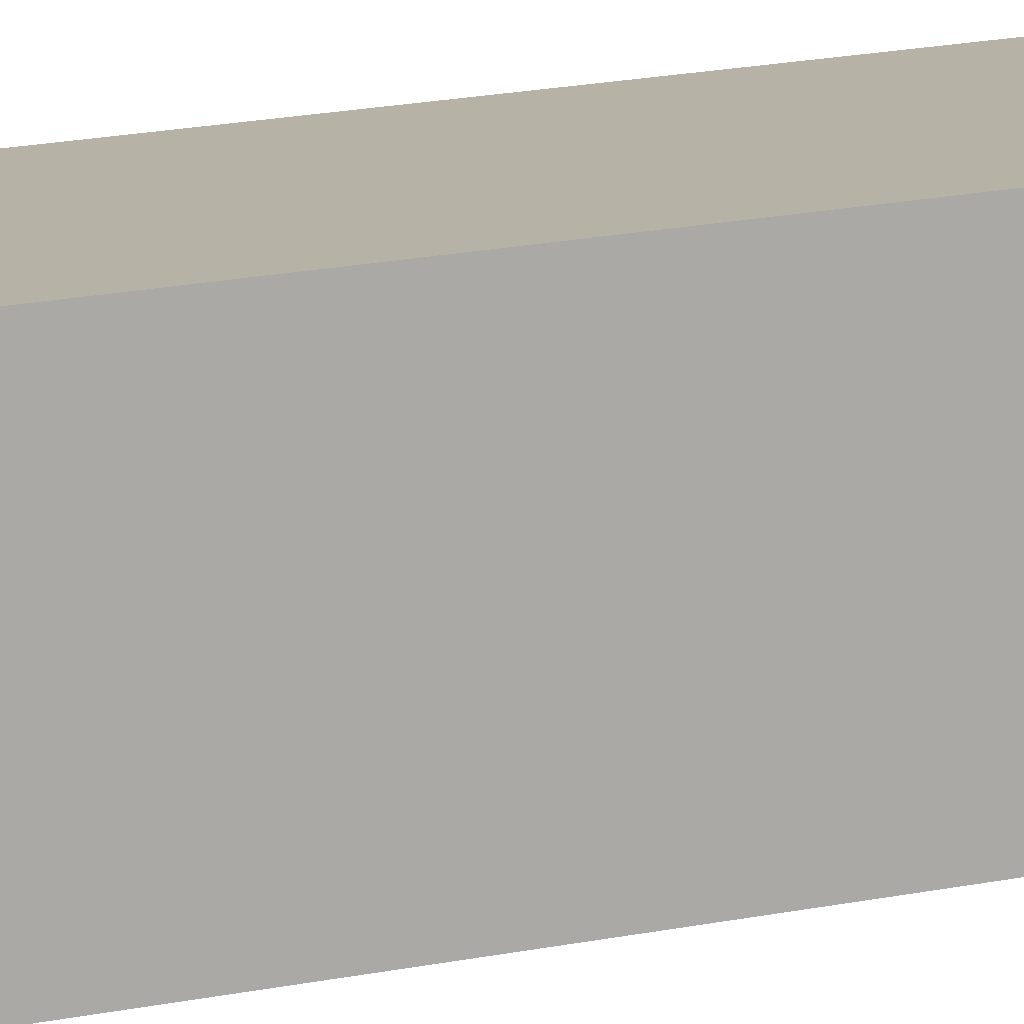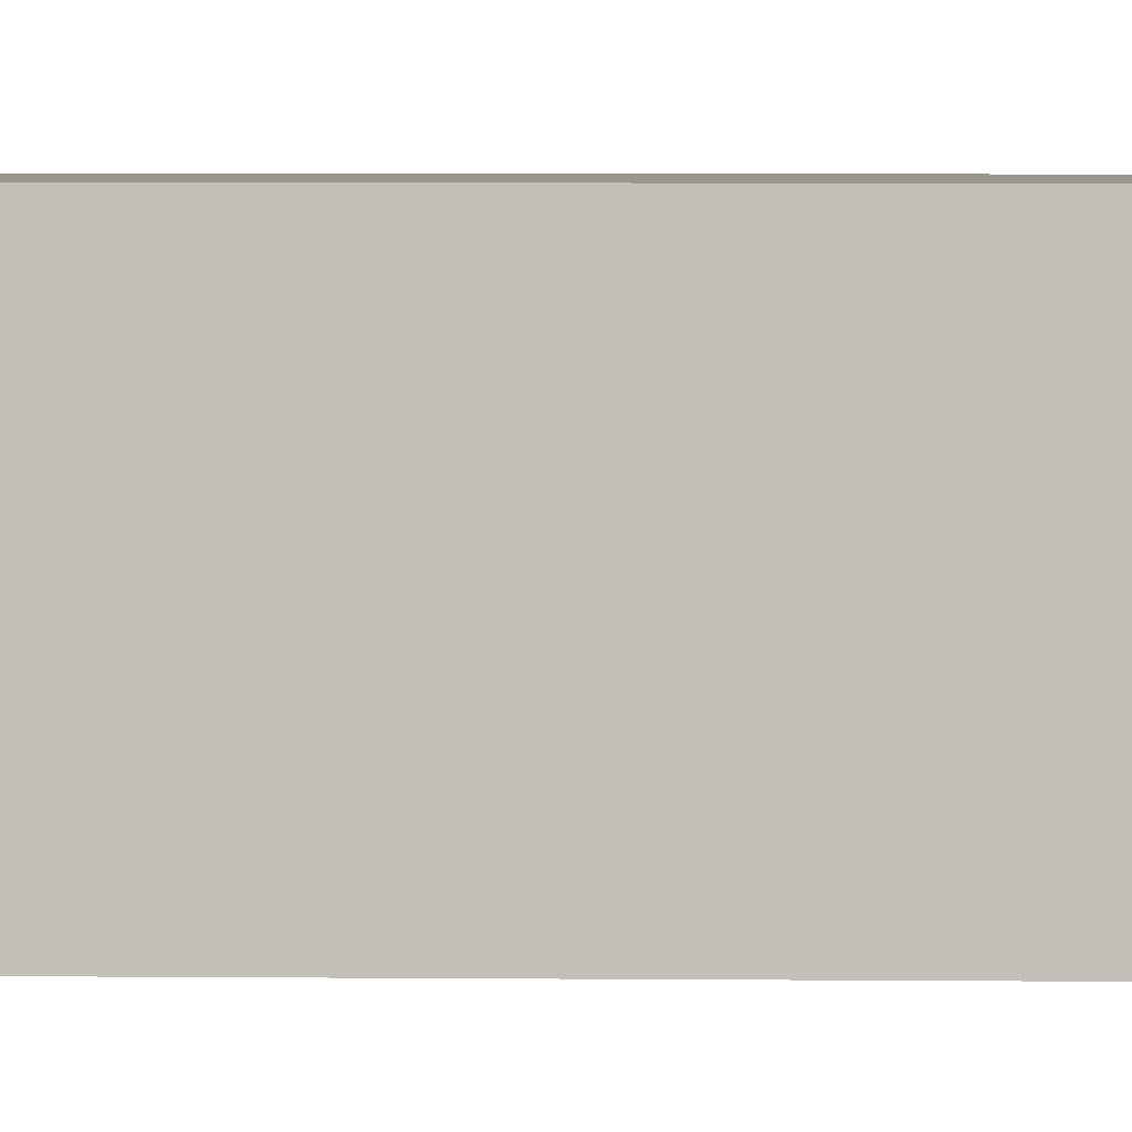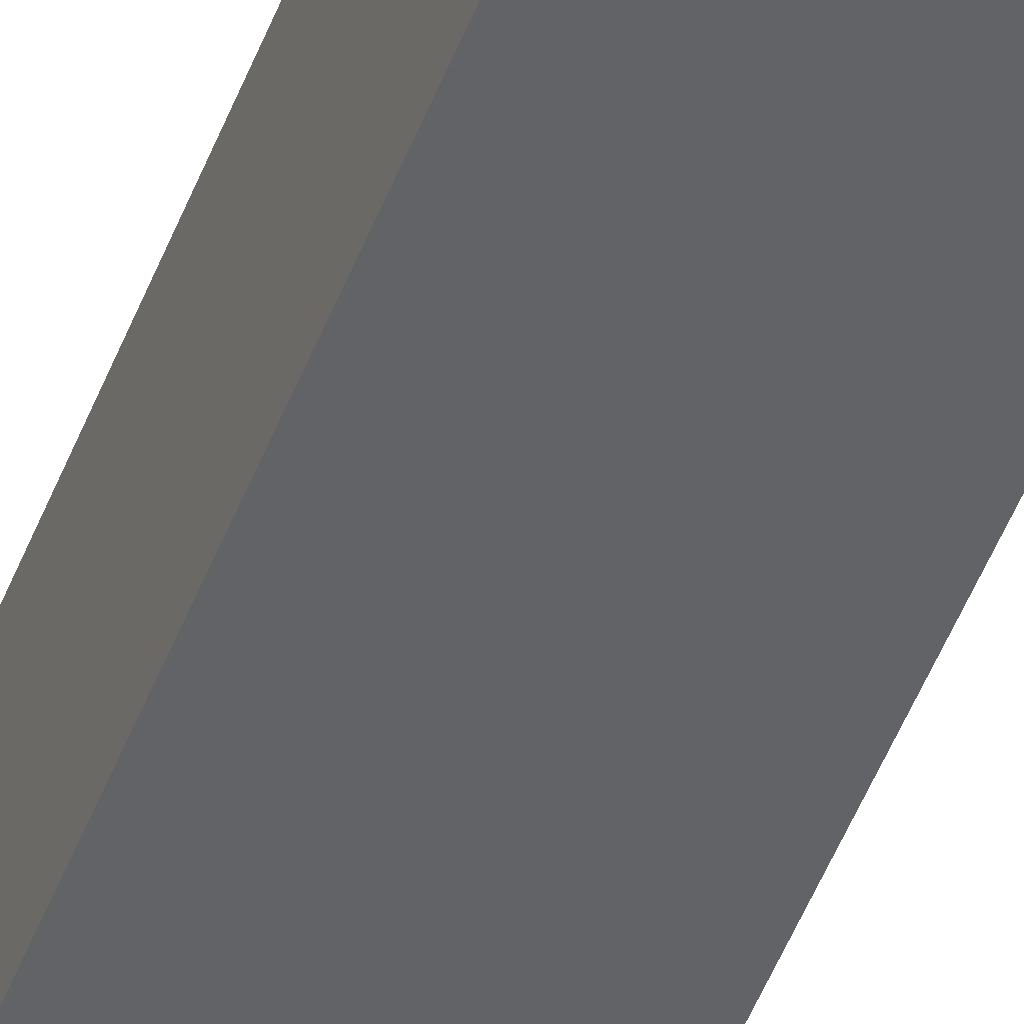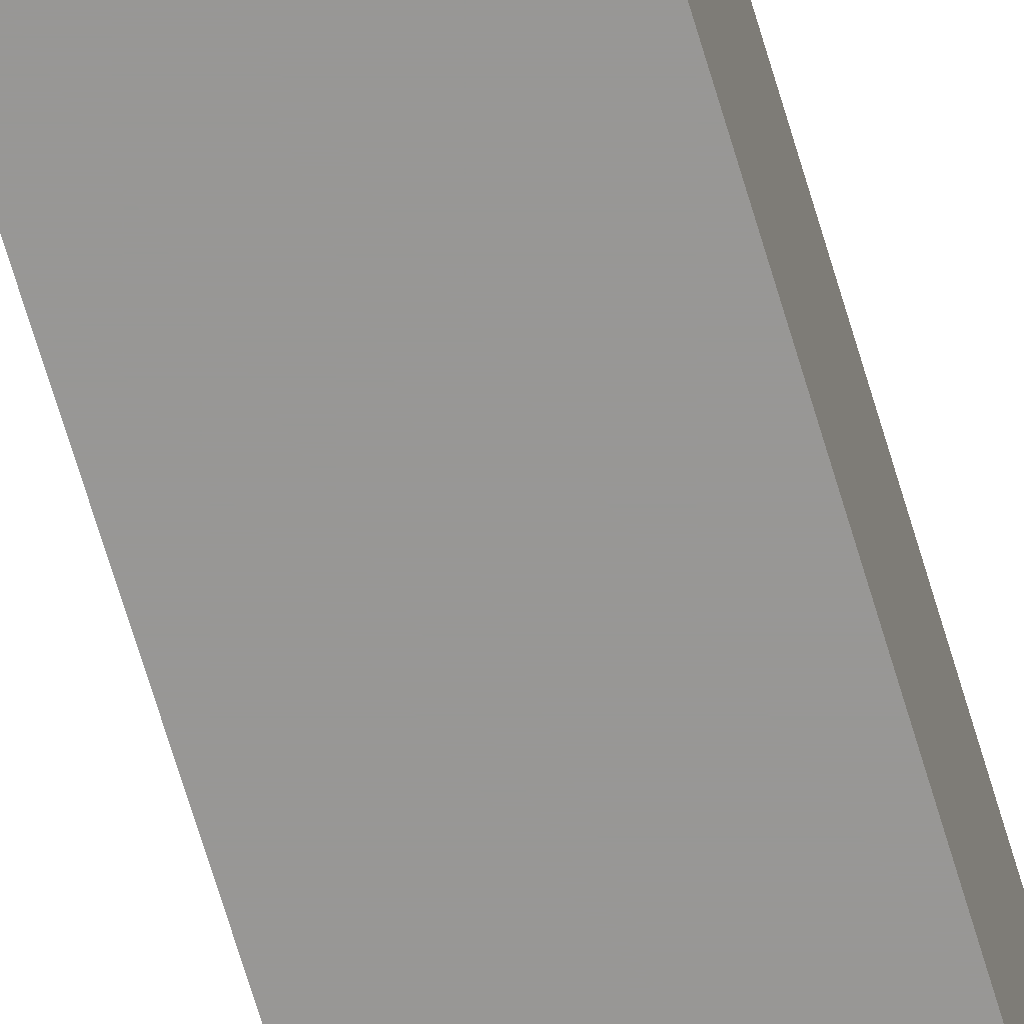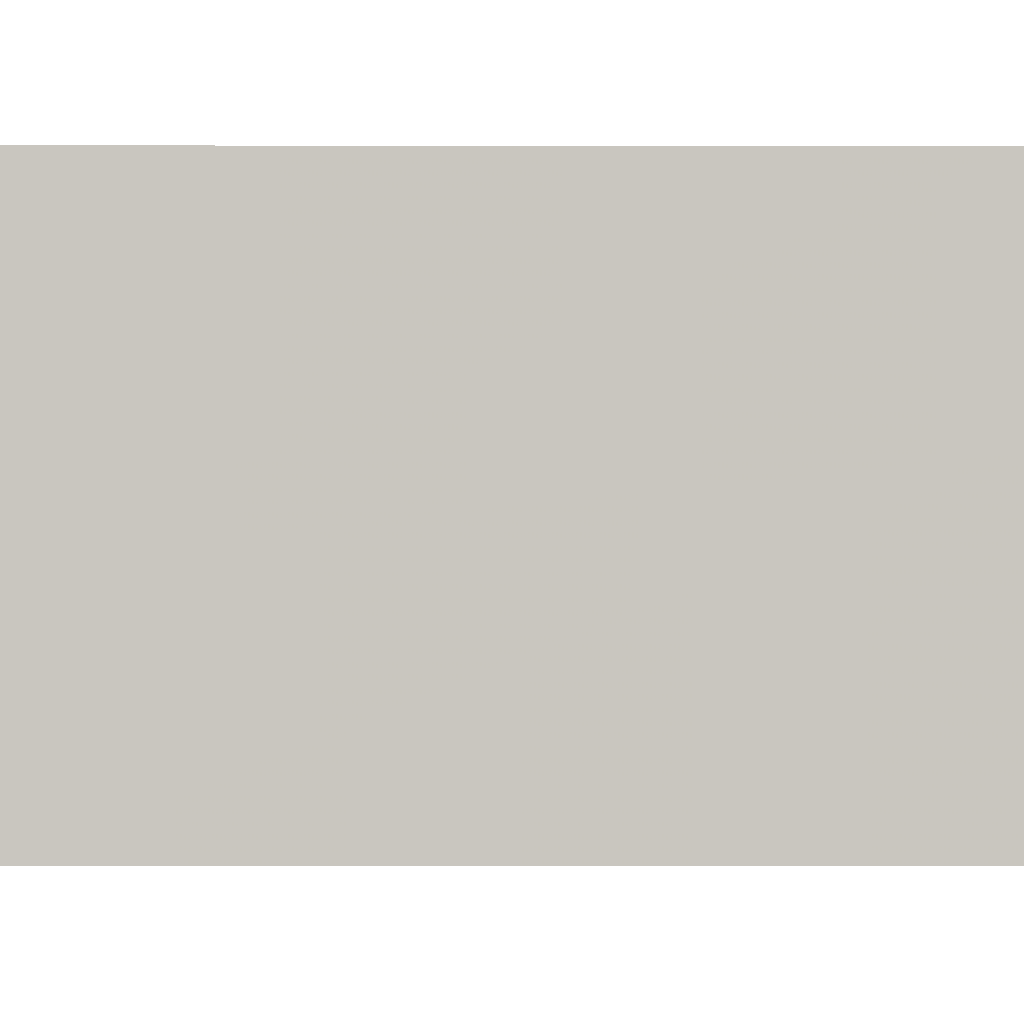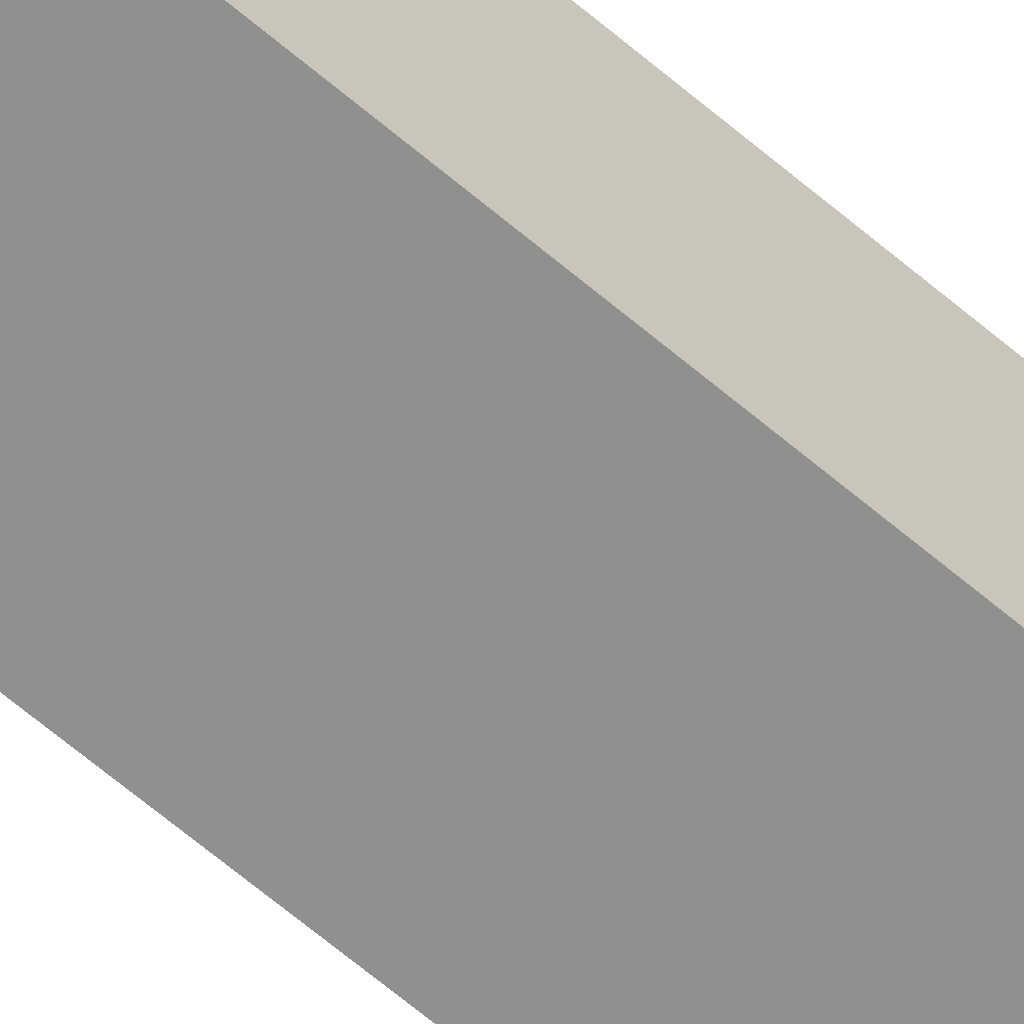
<metadata>
{"format":"obj","ext":"obj","renderer":"f3d","projection":"perspective","resolution":1024,"background":"white","views":[{"elev":12.3,"azim":-121.0,"up":"+Z"},{"elev":2.2,"azim":-85.9,"up":"+Z"},{"elev":-51.0,"azim":-21.0,"up":"+Z"},{"elev":-68.2,"azim":-163.5,"up":"+Z"},{"elev":-1.0,"azim":-90.6,"up":"+Z"},{"elev":-65.6,"azim":49.5,"up":"+Z"}]}
</metadata>
<code>
o Cube_Cube.001
v 0.1438 -0.4095 -0.1391
v 0.1438 -0.007611 -0.1391
v 0.1438 -0.4095 -0.1809
v 0.1438 -0.007611 -0.1809
v 0.1856 -0.4095 -0.1391
v 0.1856 -0.007611 -0.1391
v 0.1856 -0.4095 -0.1809
v 0.1856 -0.007611 -0.1809
f 1 2 4 3
f 3 4 8 7
f 7 8 6 5
f 5 6 2 1
f 3 7 5 1
f 8 4 2 6

</code>
